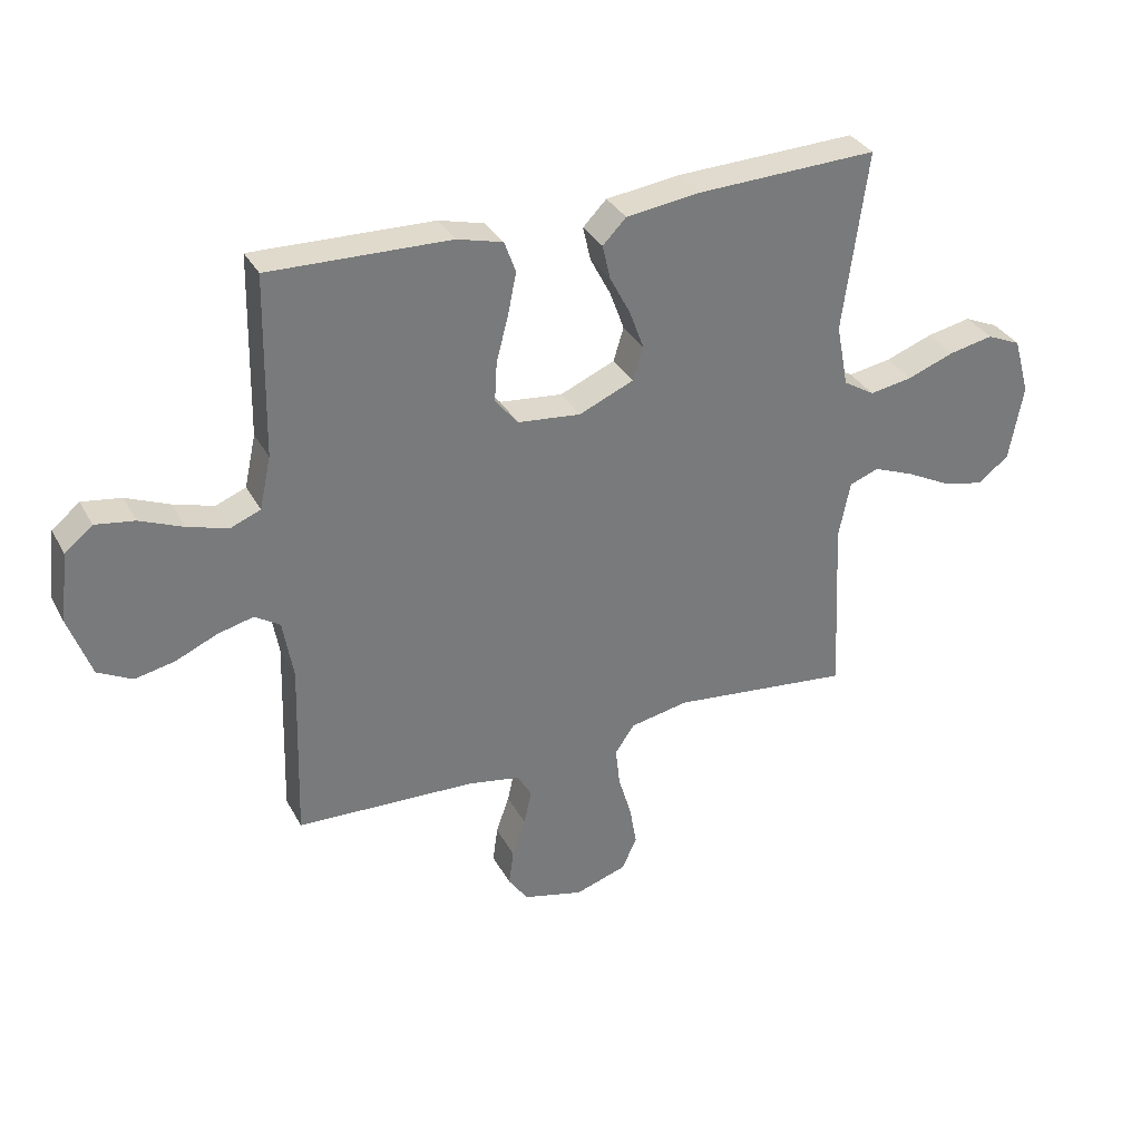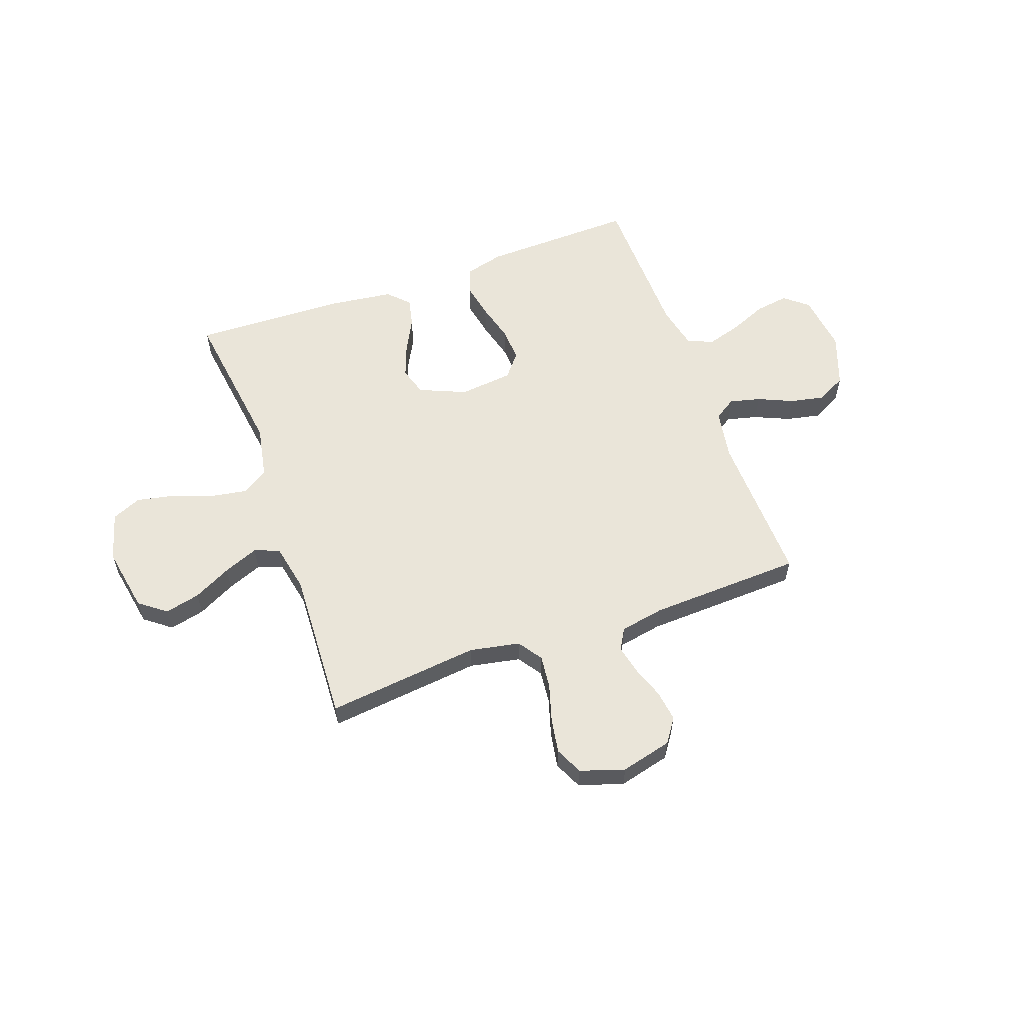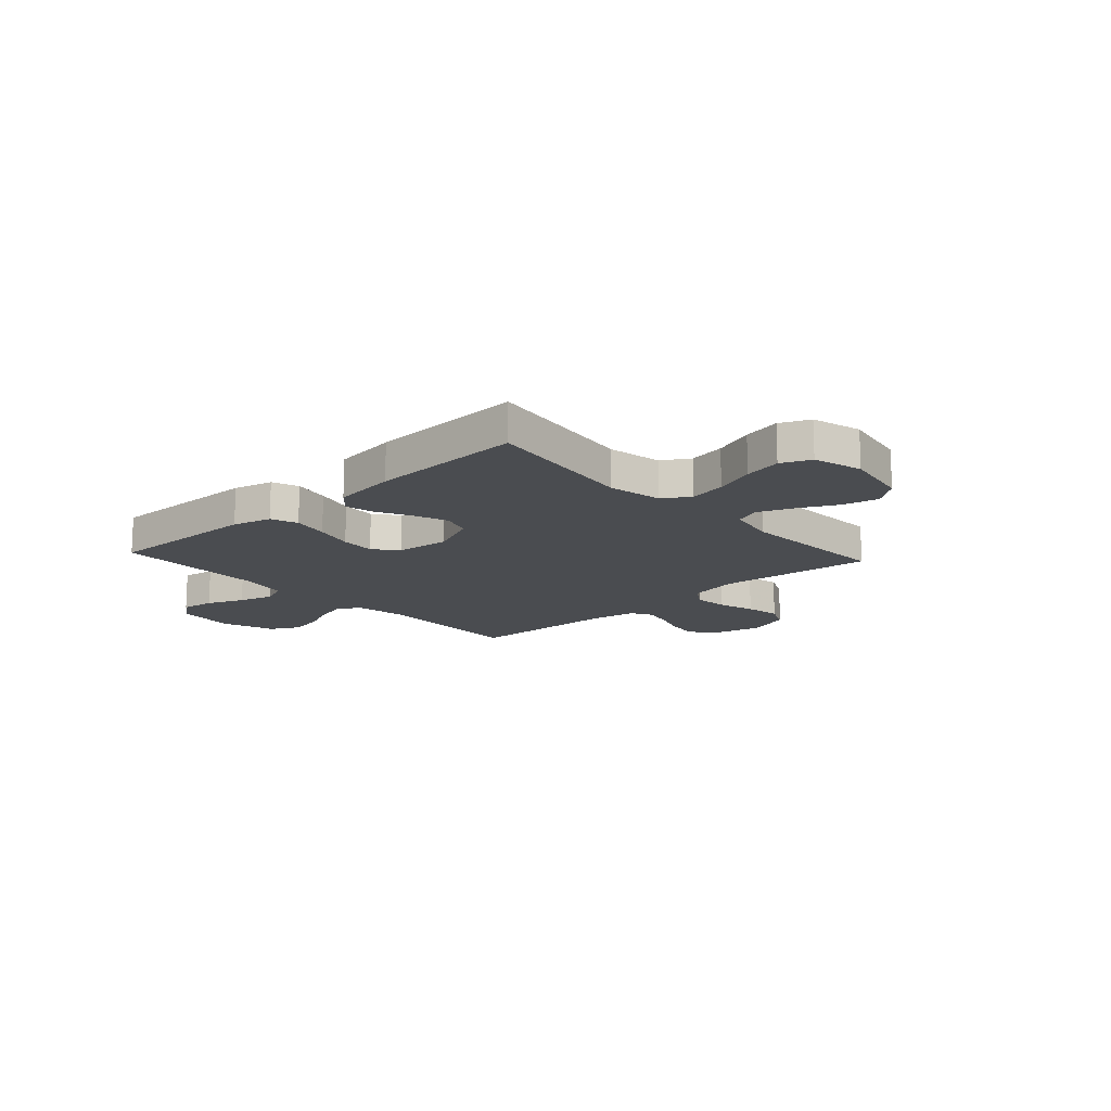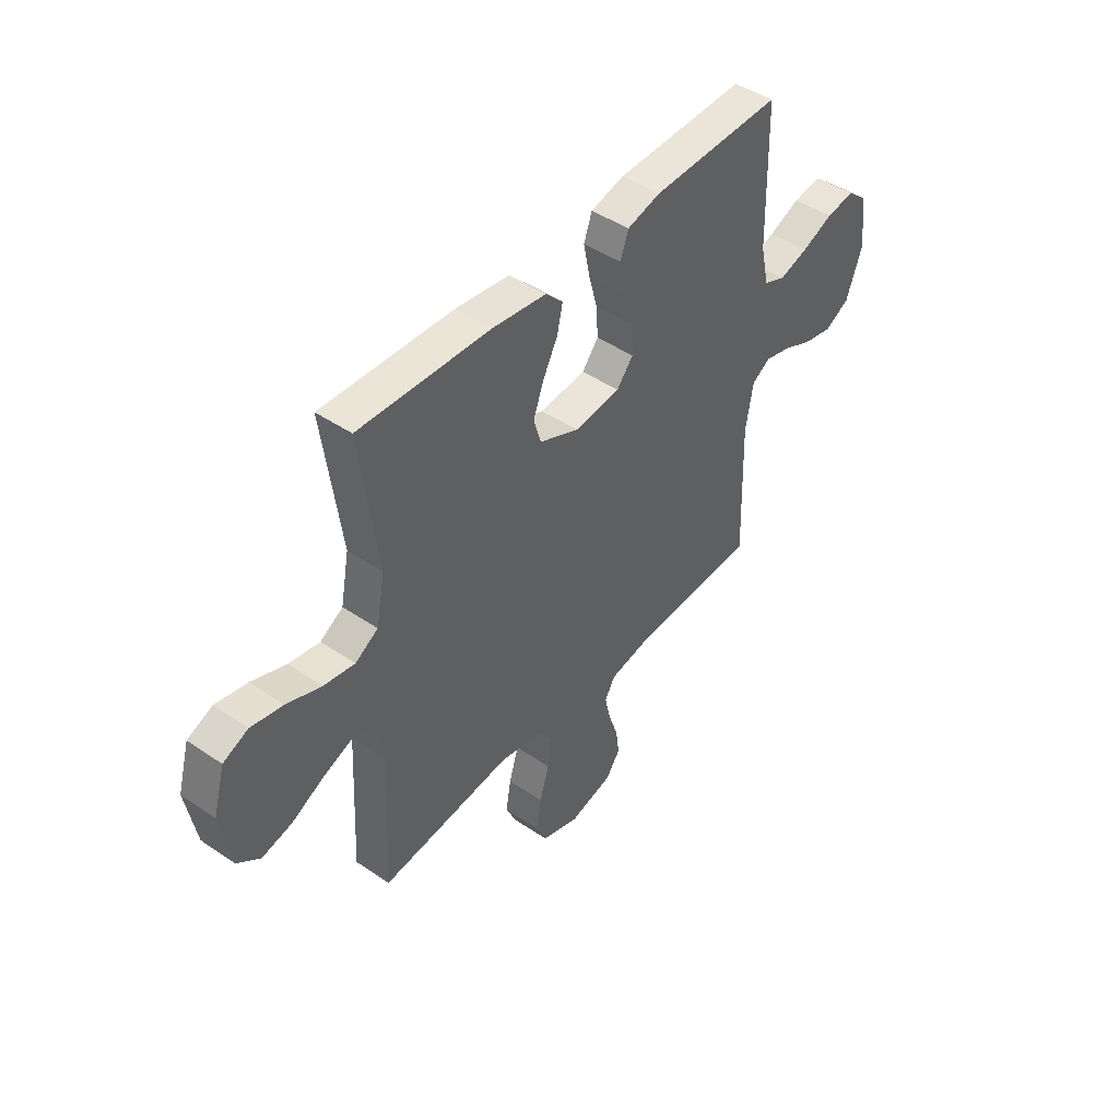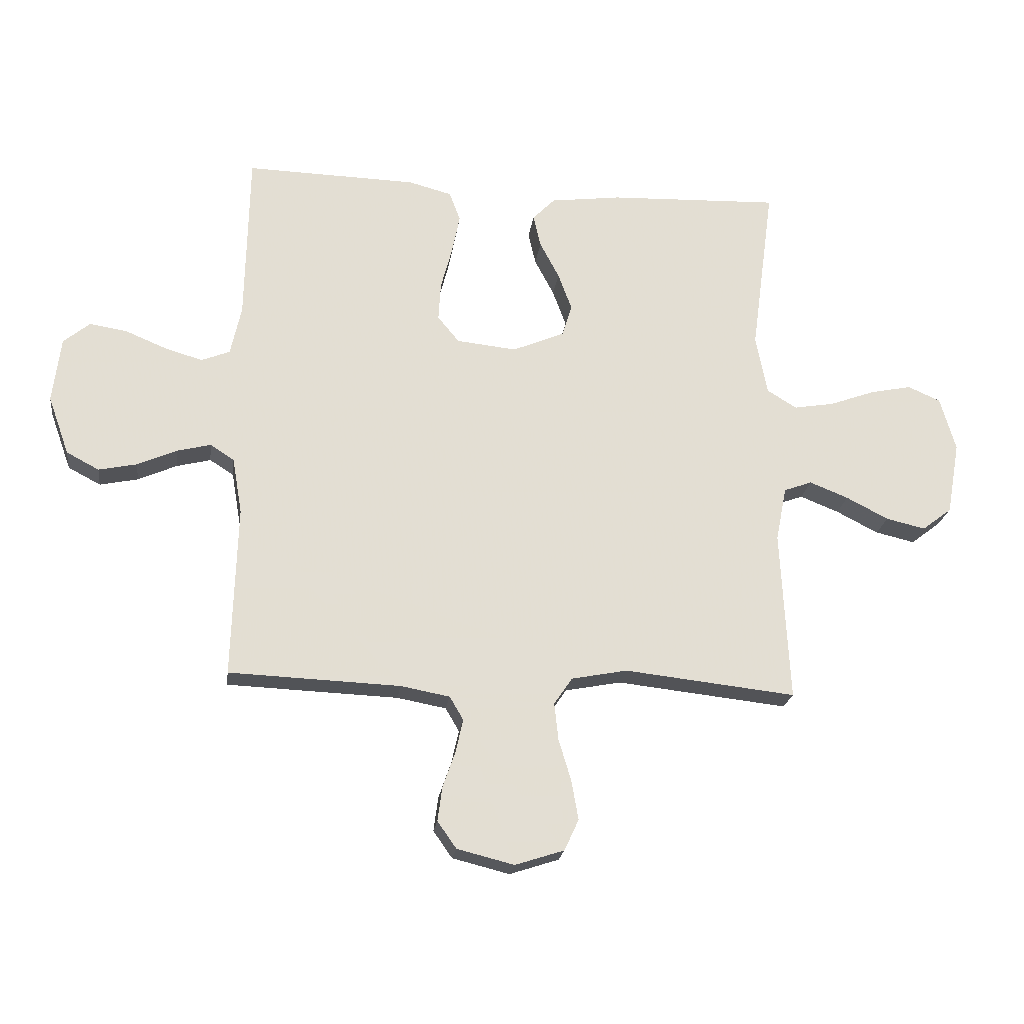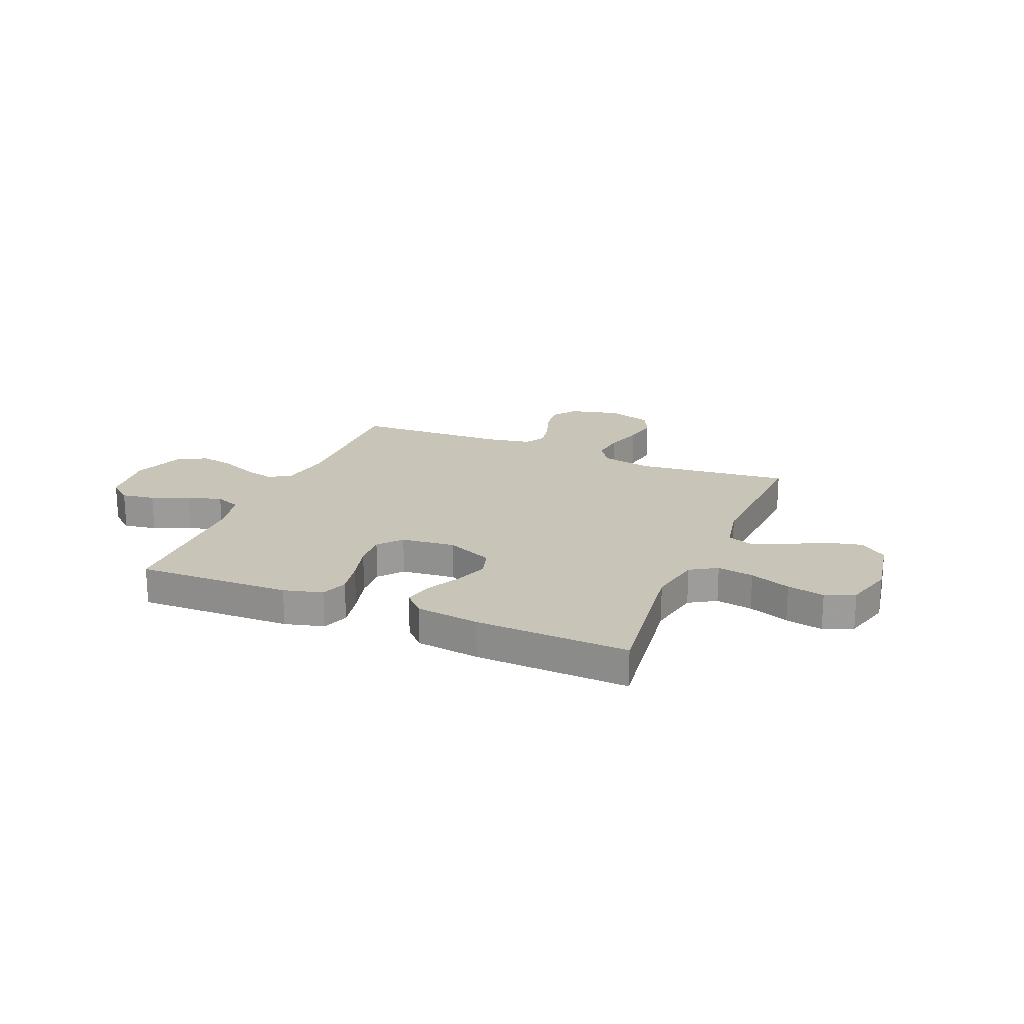
<metadata>
{"format":"obj","ext":"obj","renderer":"f3d","projection":"perspective","resolution":1024,"background":"white","views":[{"elev":33.3,"azim":-24.7,"up":"+Z"},{"elev":58.1,"azim":160.2,"up":"+Y"},{"elev":-15.1,"azim":42.4,"up":"+Y"},{"elev":45.2,"azim":128.2,"up":"+Z"},{"elev":-21.9,"azim":-7.5,"up":"+Z"},{"elev":20.2,"azim":22.6,"up":"+Y"}]}
</metadata>
<code>
v 0.5 0.07 -0.5
v 0.2 0.07 -0.467
v 0.102 0.07 -0.486
v 0.07 0.07 -0.533
v 0.077 0.07 -0.598
v 0.099 0.07 -0.671
v 0.111 0.07 -0.74
v 0.086 0.07 -0.794
v 0 0.07 -0.822
v -0.1 0.07 -0.797
v -0.133 0.07 -0.75
v -0.125 0.07 -0.69
v -0.103 0.07 -0.627
v -0.09 0.07 -0.569
v -0.114 0.07 -0.528
v -0.2 0.07 -0.512
v -0.5 0.07 -0.5
v -0.491 0.07 -0.2
v -0.508 0.07 -0.101
v -0.55 0.07 -0.074
v -0.61 0.07 -0.089
v -0.678 0.07 -0.119
v -0.745 0.07 -0.133
v -0.802 0.07 -0.103
v -0.839 0.07 0
v -0.825 0.07 0.115
v -0.779 0.07 0.153
v -0.714 0.07 0.143
v -0.642 0.07 0.113
v -0.575 0.07 0.093
v -0.525 0.07 0.113
v -0.506 0.07 0.2
v -0.5 0.07 0.5
v -0.2 0.07 0.492
v -0.124 0.07 0.472
v -0.105 0.07 0.42
v -0.119 0.07 0.35
v -0.139 0.07 0.275
v -0.143 0.07 0.208
v -0.105 0.07 0.162
v 0 0.07 0.151
v 0.091 0.07 0.19
v 0.108 0.07 0.246
v 0.084 0.07 0.311
v 0.05 0.07 0.376
v 0.037 0.07 0.433
v 0.076 0.07 0.473
v 0.2 0.07 0.489
v 0.5 0.07 0.5
v 0.46 0.07 0.2
v 0.48 0.07 0.096
v 0.532 0.07 0.064
v 0.603 0.07 0.076
v 0.682 0.07 0.105
v 0.755 0.07 0.12
v 0.812 0.07 0.095
v 0.839 0.07 0
v 0.816 0.07 -0.128
v 0.764 0.07 -0.168
v 0.695 0.07 -0.152
v 0.621 0.07 -0.114
v 0.553 0.07 -0.087
v 0.504 0.07 -0.105
v 0.485 0.07 -0.2
v 0.5 0 -0.5
v 0.2 0 -0.467
v 0.102 0 -0.486
v 0.07 0 -0.533
v 0.077 0 -0.598
v 0.099 0 -0.671
v 0.111 0 -0.74
v 0.086 0 -0.794
v 0 0 -0.822
v -0.1 0 -0.797
v -0.133 0 -0.75
v -0.125 0 -0.69
v -0.103 0 -0.627
v -0.09 0 -0.569
v -0.114 0 -0.528
v -0.2 0 -0.512
v -0.5 0 -0.5
v -0.491 0 -0.2
v -0.508 0 -0.101
v -0.55 0 -0.074
v -0.61 0 -0.089
v -0.678 0 -0.119
v -0.745 0 -0.133
v -0.802 0 -0.103
v -0.839 0 0
v -0.825 0 0.115
v -0.779 0 0.153
v -0.714 0 0.143
v -0.642 0 0.113
v -0.575 0 0.093
v -0.525 0 0.113
v -0.506 0 0.2
v -0.5 0 0.5
v -0.2 0 0.492
v -0.124 0 0.472
v -0.105 0 0.42
v -0.119 0 0.35
v -0.139 0 0.275
v -0.143 0 0.208
v -0.105 0 0.162
v 0 0 0.151
v 0.091 0 0.19
v 0.108 0 0.246
v 0.084 0 0.311
v 0.05 0 0.376
v 0.037 0 0.433
v 0.076 0 0.473
v 0.2 0 0.489
v 0.5 0 0.5
v 0.46 0 0.2
v 0.48 0 0.096
v 0.532 0 0.064
v 0.603 0 0.076
v 0.682 0 0.105
v 0.755 0 0.12
v 0.812 0 0.095
v 0.839 0 0
v 0.816 0 -0.128
v 0.764 0 -0.168
v 0.695 0 -0.152
v 0.621 0 -0.114
v 0.553 0 -0.087
v 0.504 0 -0.105
v 0.485 0 -0.2
f 58 59 60 61
f 58 61 62
f 57 58 62
f 56 57 62
f 53 54 55 56
f 52 53 56 62
f 51 52 62 63
f 47 48 49 50
f 44 45 46 47
f 43 44 47 50
f 42 43 50 51
f 35 36 37 38
f 33 34 35 38
f 32 33 38 39
f 31 32 39 40
f 26 27 28 29
f 26 29 30
f 25 26 30
f 24 25 30
f 21 22 23 24
f 20 21 24 30
f 19 20 30 31
f 16 17 18
f 15 16 18 19
f 10 11 12 13
f 10 13 14
f 9 10 14
f 8 9 14
f 5 6 7 8
f 4 5 8 14
f 3 4 14 15
f 64 1 2
f 64 2 3
f 41 42 51 63
f 40 41 63 64
f 19 31 40 64
f 3 15 19 64
f 125 124 123 122
f 126 125 122
f 126 122 121
f 126 121 120
f 120 119 118 117
f 126 120 117 116
f 127 126 116 115
f 114 113 112 111
f 111 110 109 108
f 114 111 108 107
f 115 114 107 106
f 102 101 100 99
f 102 99 98 97
f 103 102 97 96
f 104 103 96 95
f 93 92 91 90
f 94 93 90
f 94 90 89
f 94 89 88
f 88 87 86 85
f 94 88 85 84
f 95 94 84 83
f 82 81 80
f 83 82 80 79
f 77 76 75 74
f 78 77 74
f 78 74 73
f 78 73 72
f 72 71 70 69
f 78 72 69 68
f 79 78 68 67
f 66 65 128
f 67 66 128
f 127 115 106 105
f 128 127 105 104
f 128 104 95 83
f 128 83 79 67
f 1 65 66 2
f 2 66 67 3
f 3 67 68 4
f 4 68 69 5
f 5 69 70 6
f 6 70 71 7
f 7 71 72 8
f 8 72 73 9
f 9 73 74 10
f 10 74 75 11
f 11 75 76 12
f 12 76 77 13
f 13 77 78 14
f 14 78 79 15
f 15 79 80 16
f 16 80 81 17
f 17 81 82 18
f 18 82 83 19
f 19 83 84 20
f 20 84 85 21
f 21 85 86 22
f 22 86 87 23
f 23 87 88 24
f 24 88 89 25
f 25 89 90 26
f 26 90 91 27
f 27 91 92 28
f 28 92 93 29
f 29 93 94 30
f 30 94 95 31
f 31 95 96 32
f 32 96 97 33
f 33 97 98 34
f 34 98 99 35
f 35 99 100 36
f 36 100 101 37
f 37 101 102 38
f 38 102 103 39
f 39 103 104 40
f 40 104 105 41
f 41 105 106 42
f 42 106 107 43
f 43 107 108 44
f 44 108 109 45
f 45 109 110 46
f 46 110 111 47
f 47 111 112 48
f 48 112 113 49
f 49 113 114 50
f 50 114 115 51
f 51 115 116 52
f 52 116 117 53
f 53 117 118 54
f 54 118 119 55
f 55 119 120 56
f 56 120 121 57
f 57 121 122 58
f 58 122 123 59
f 59 123 124 60
f 60 124 125 61
f 61 125 126 62
f 62 126 127 63
f 63 127 128 64
f 64 128 65 1

</code>
